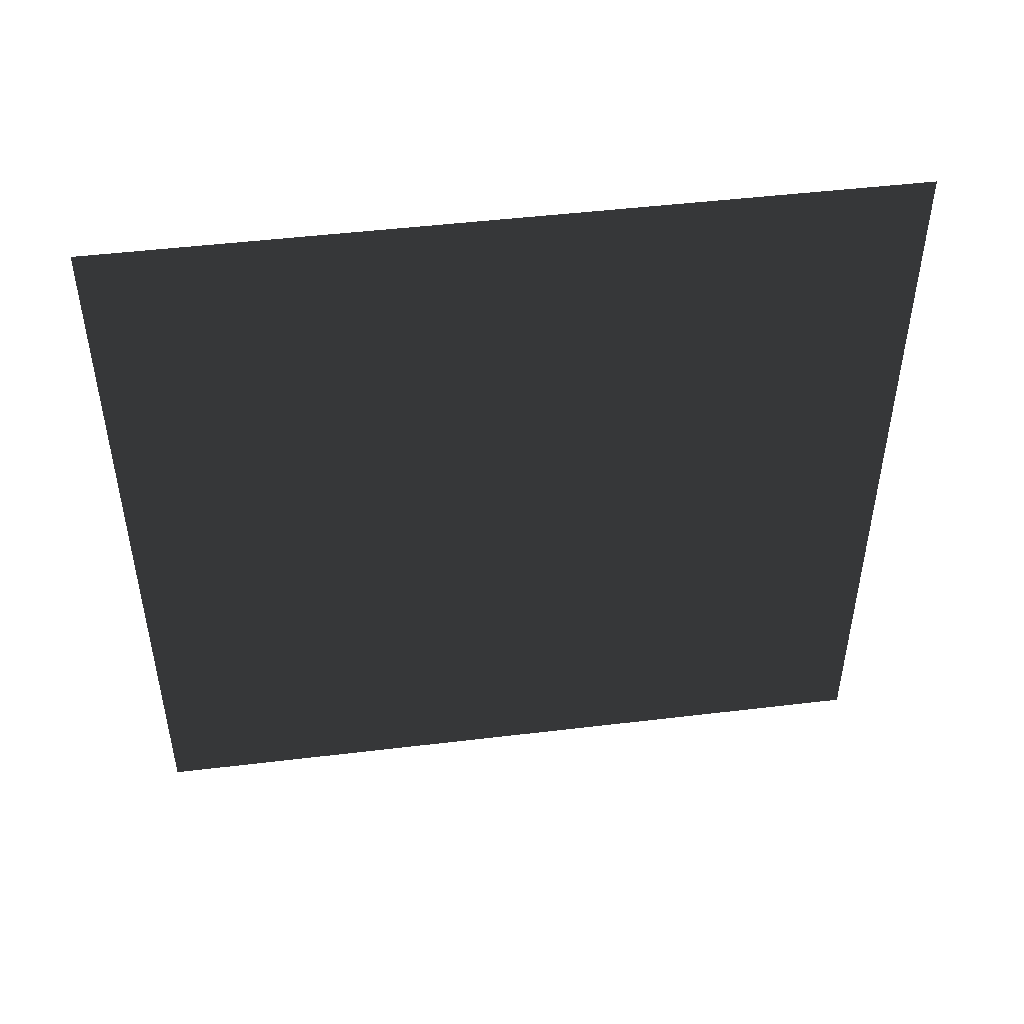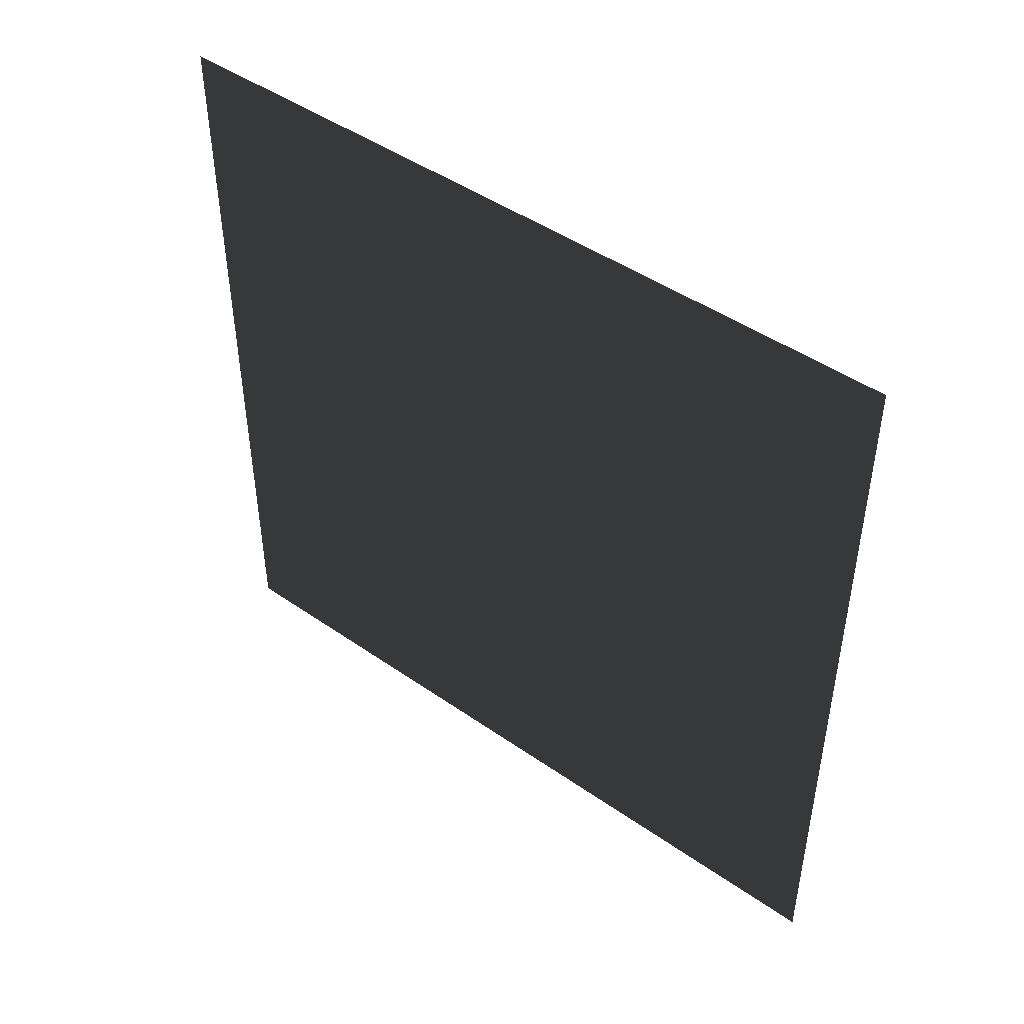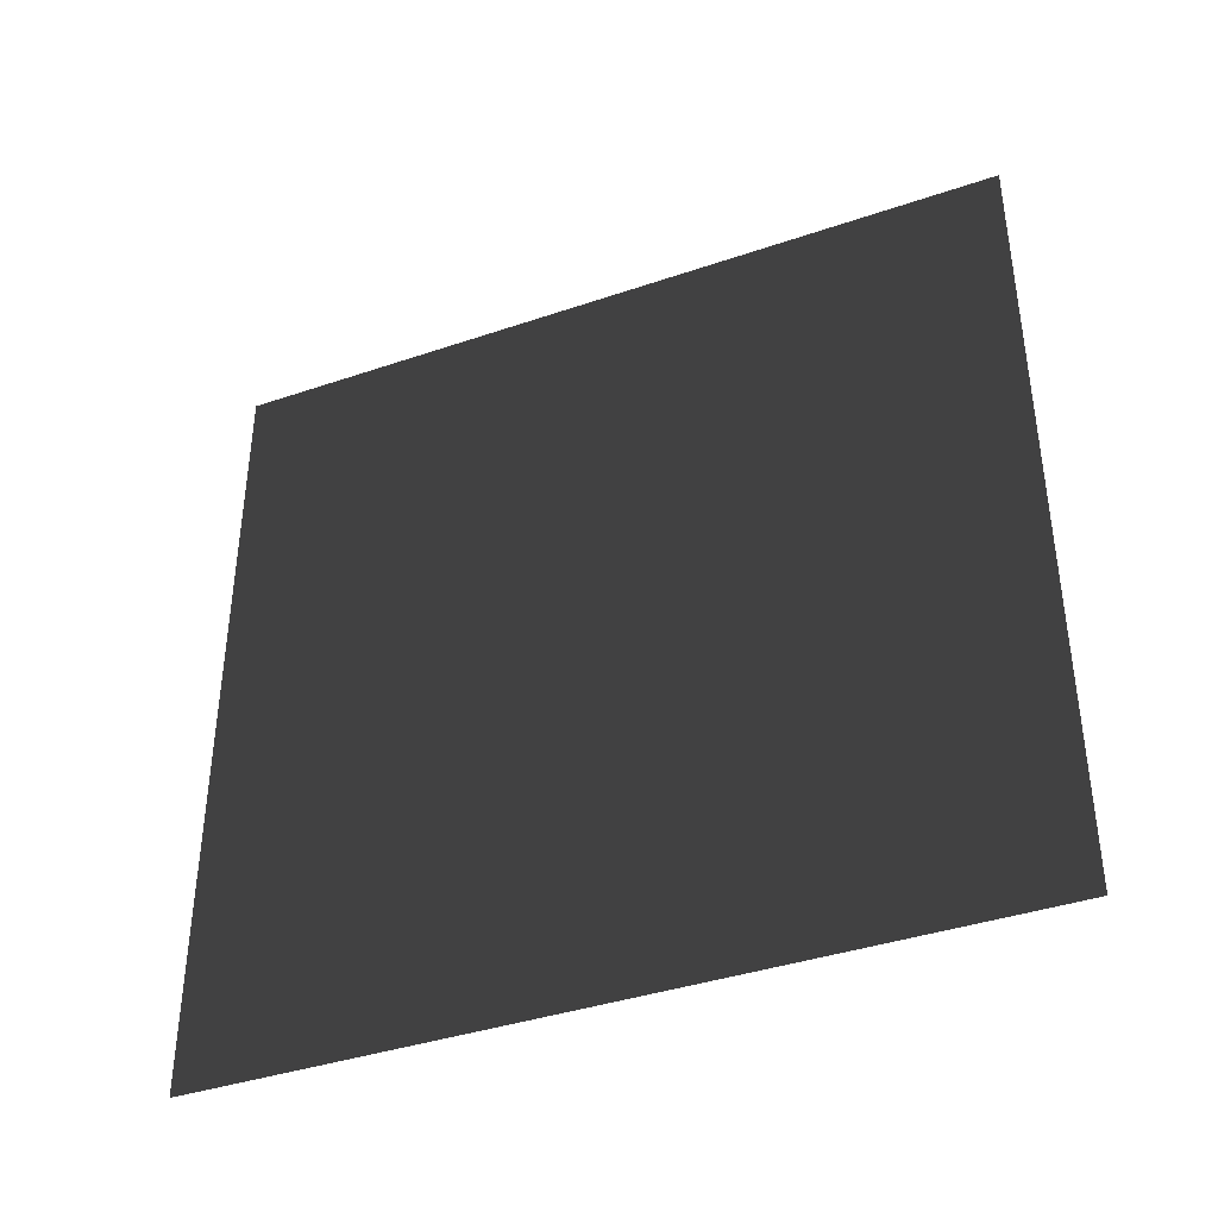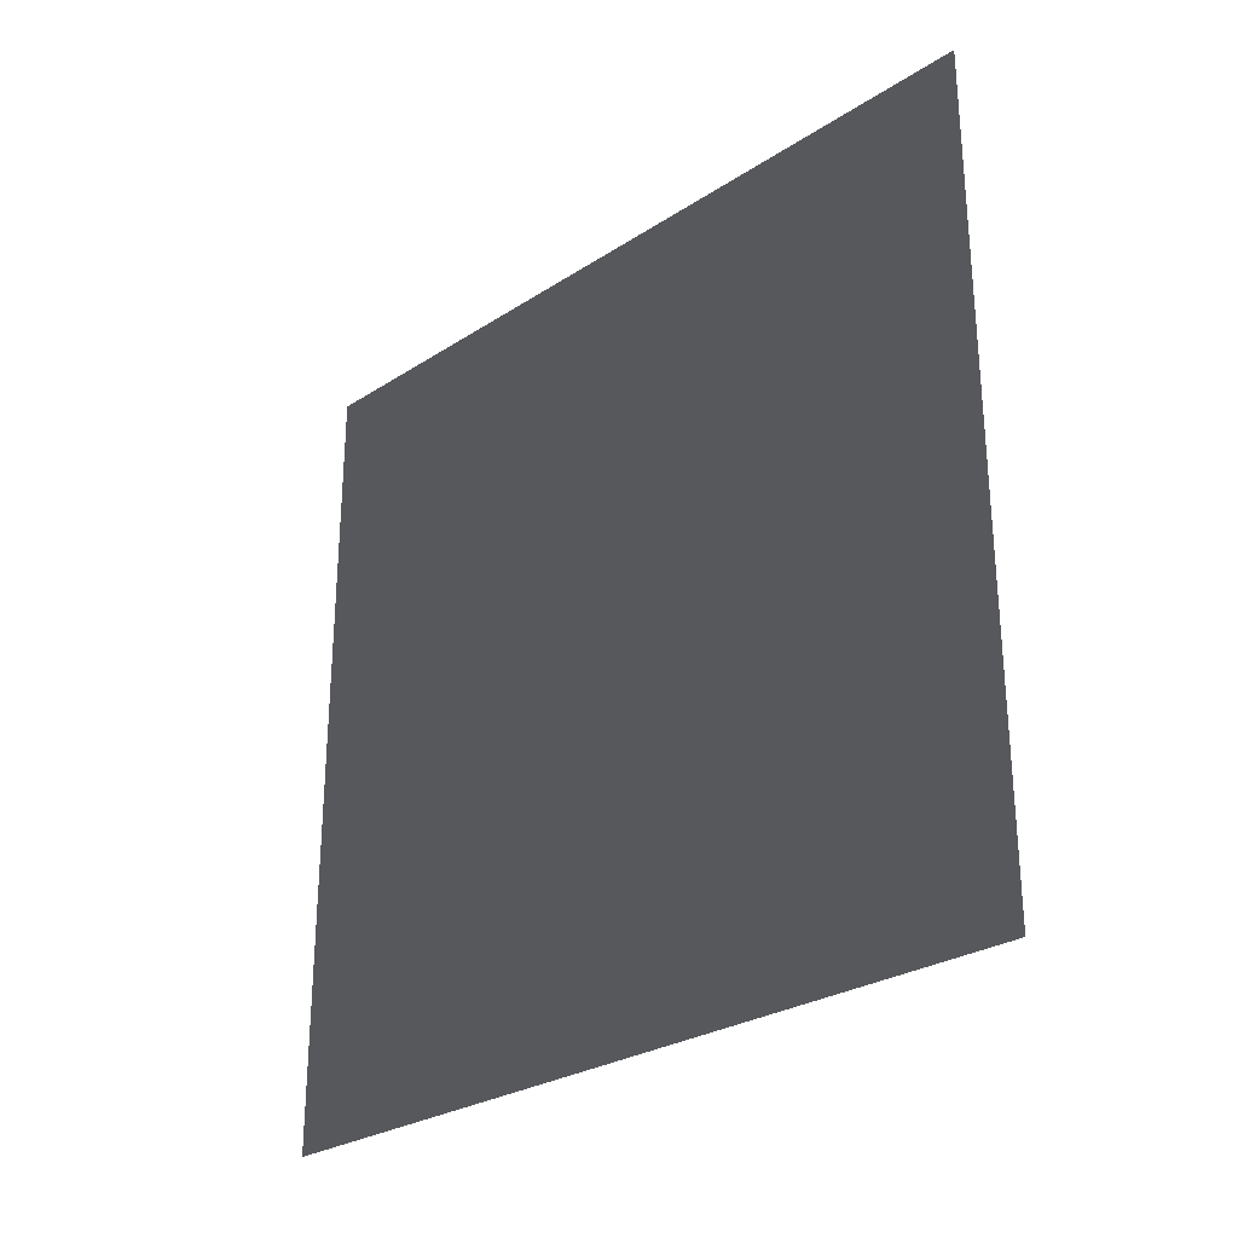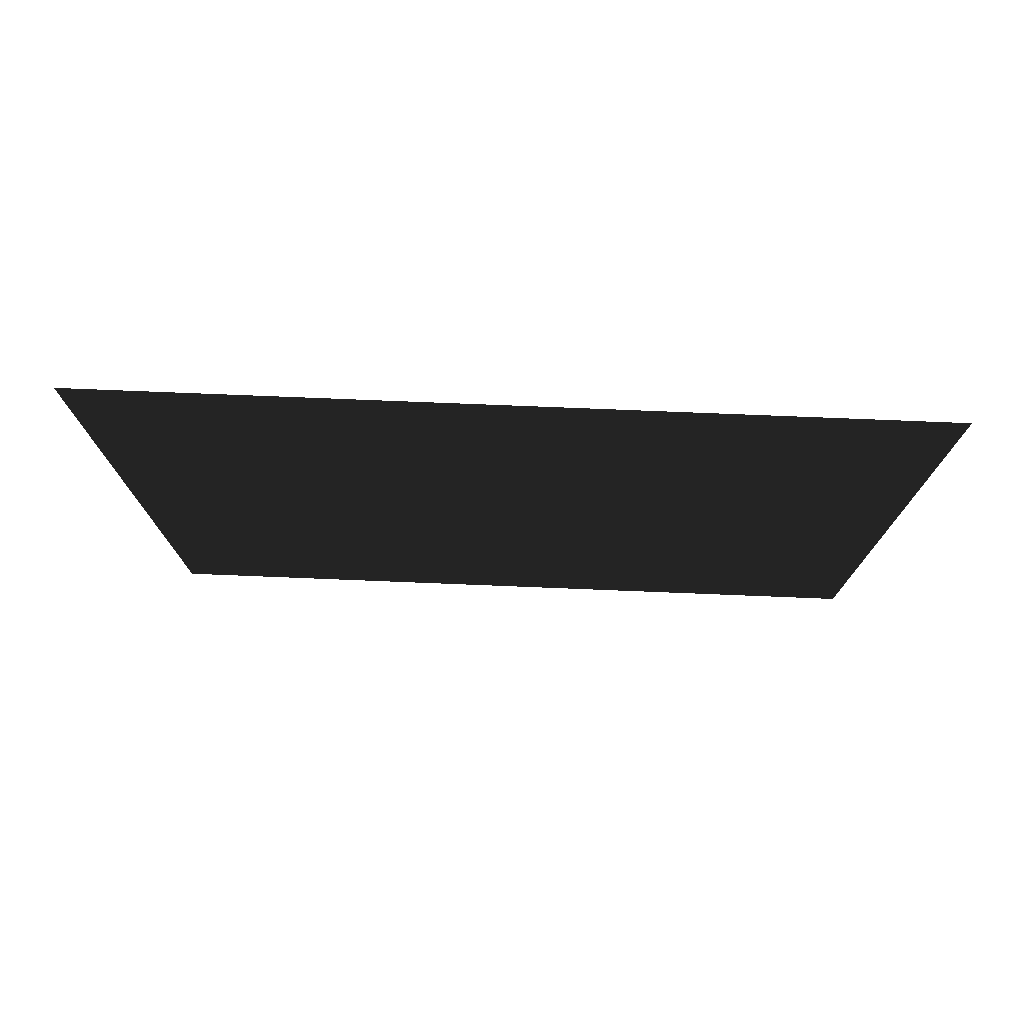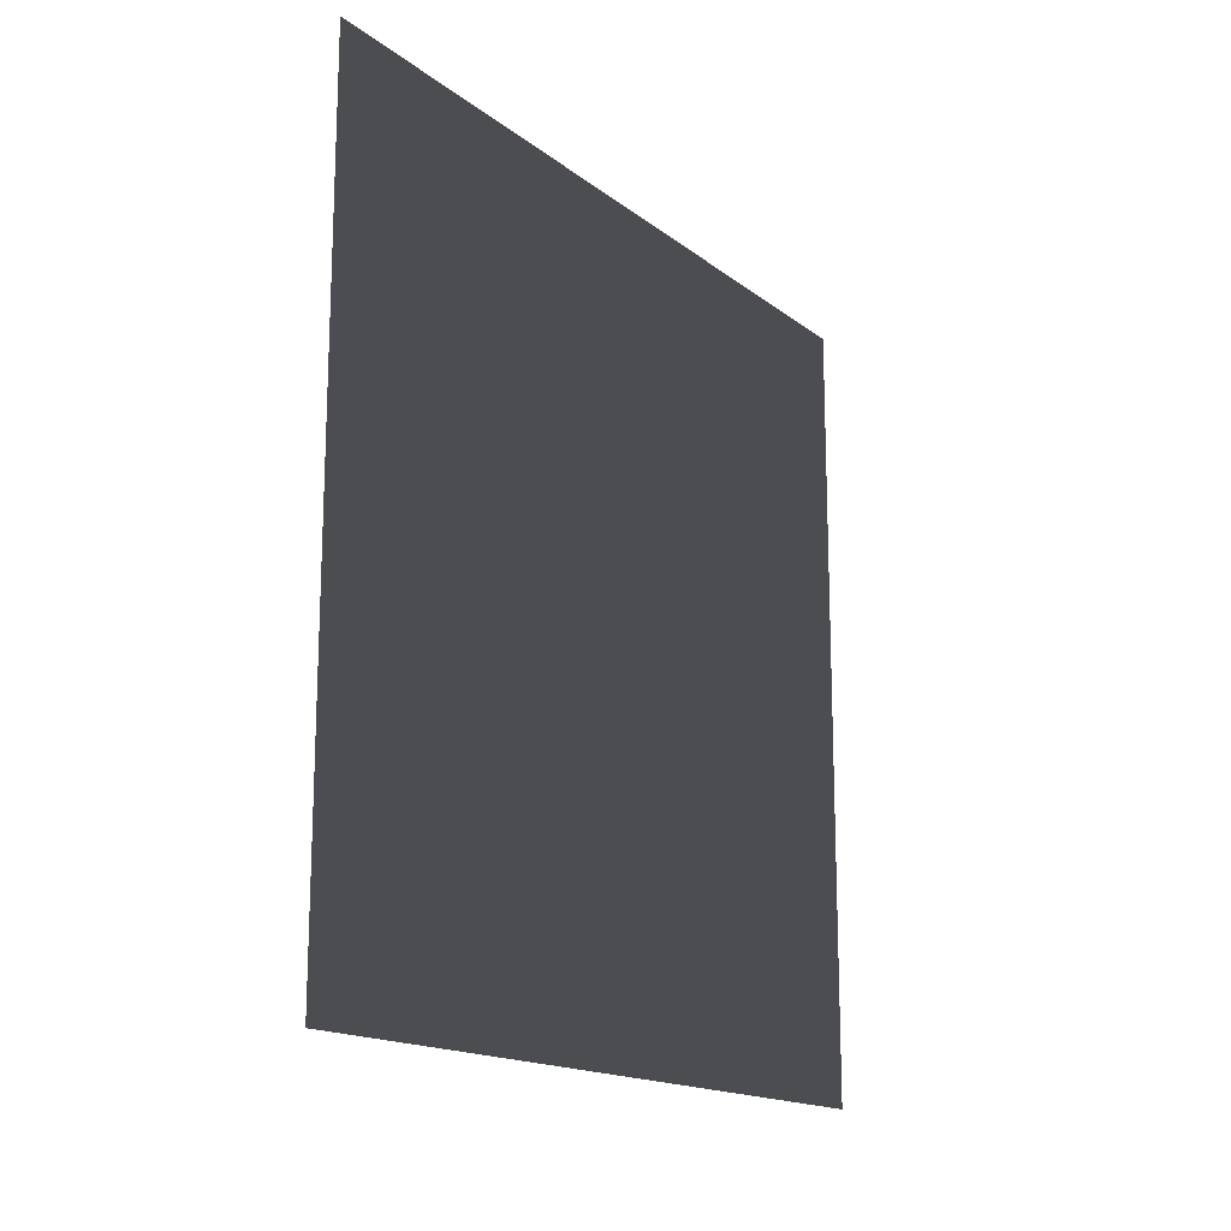
<metadata>
{"format":"obj","ext":"obj","renderer":"f3d","projection":"perspective","resolution":1024,"background":"white","views":[{"elev":47.8,"azim":-97.7,"up":"+Z"},{"elev":46.1,"azim":-51.4,"up":"+Z"},{"elev":-39.1,"azim":113.1,"up":"+Y"},{"elev":-27.8,"azim":-45.5,"up":"+Z"},{"elev":76.6,"azim":-87.7,"up":"+Z"},{"elev":-16.1,"azim":-146.8,"up":"+Z"}]}
</metadata>
<code>
v -2.554e-06 3 -1.233e-05
v -2.007e-06 -2.341e-07 3
v -2.007e-06 3 3
v -2.554e-06 -1.54e-08 -1.233e-05
g wall25_11154_1583
f 1 3 2
f 2 4 1

</code>
